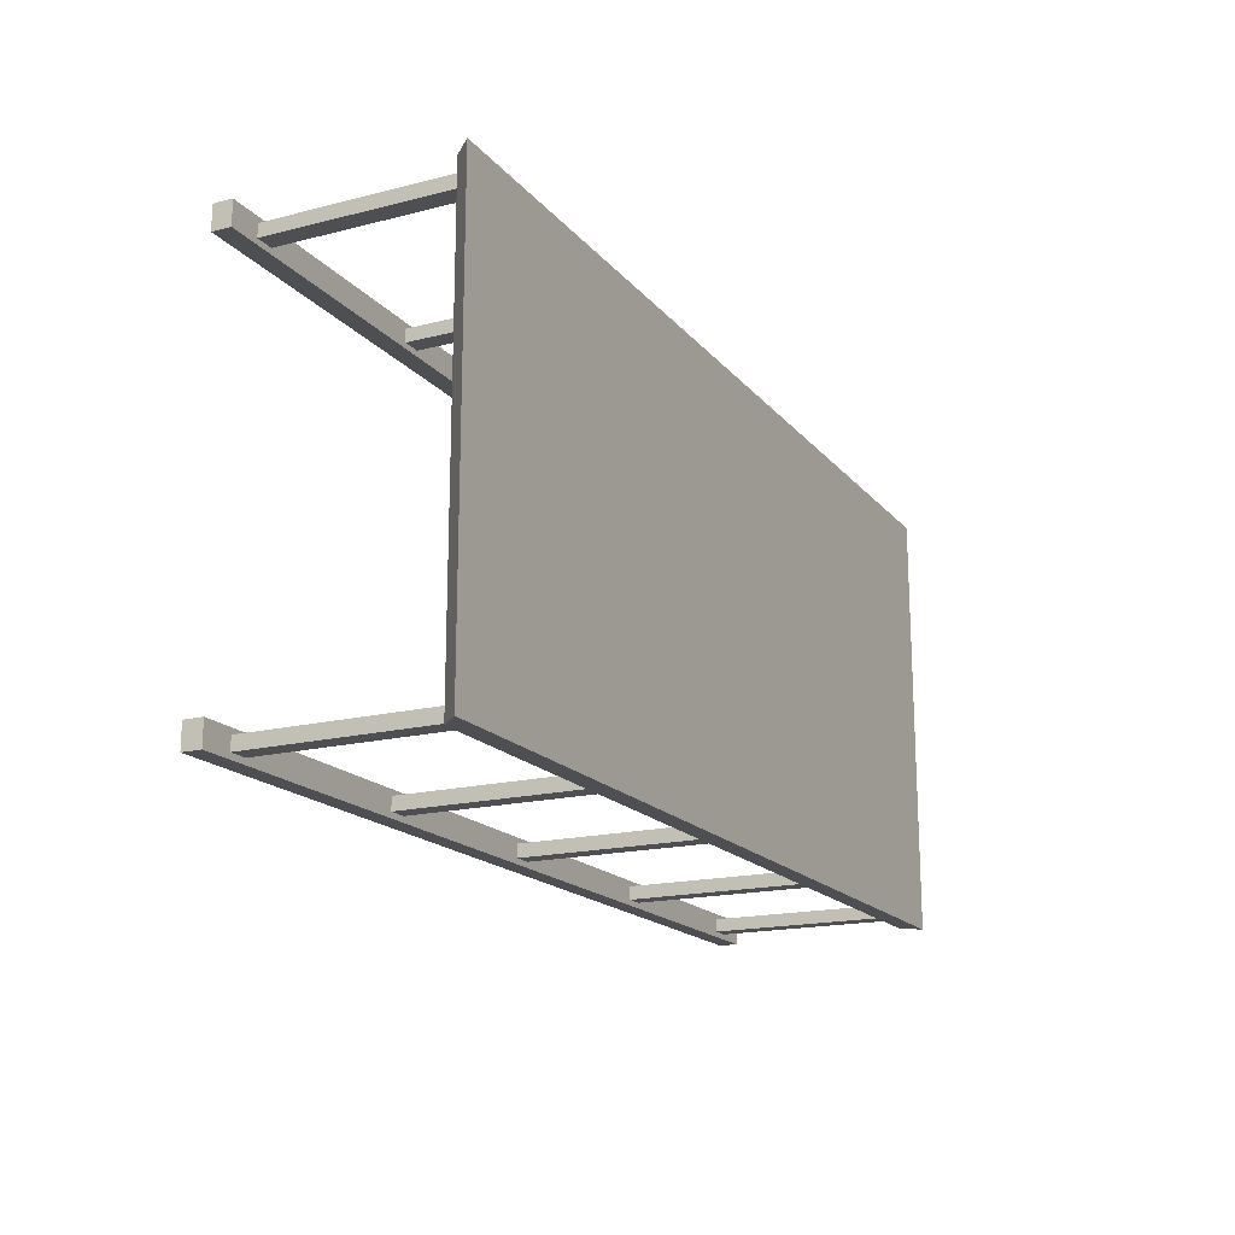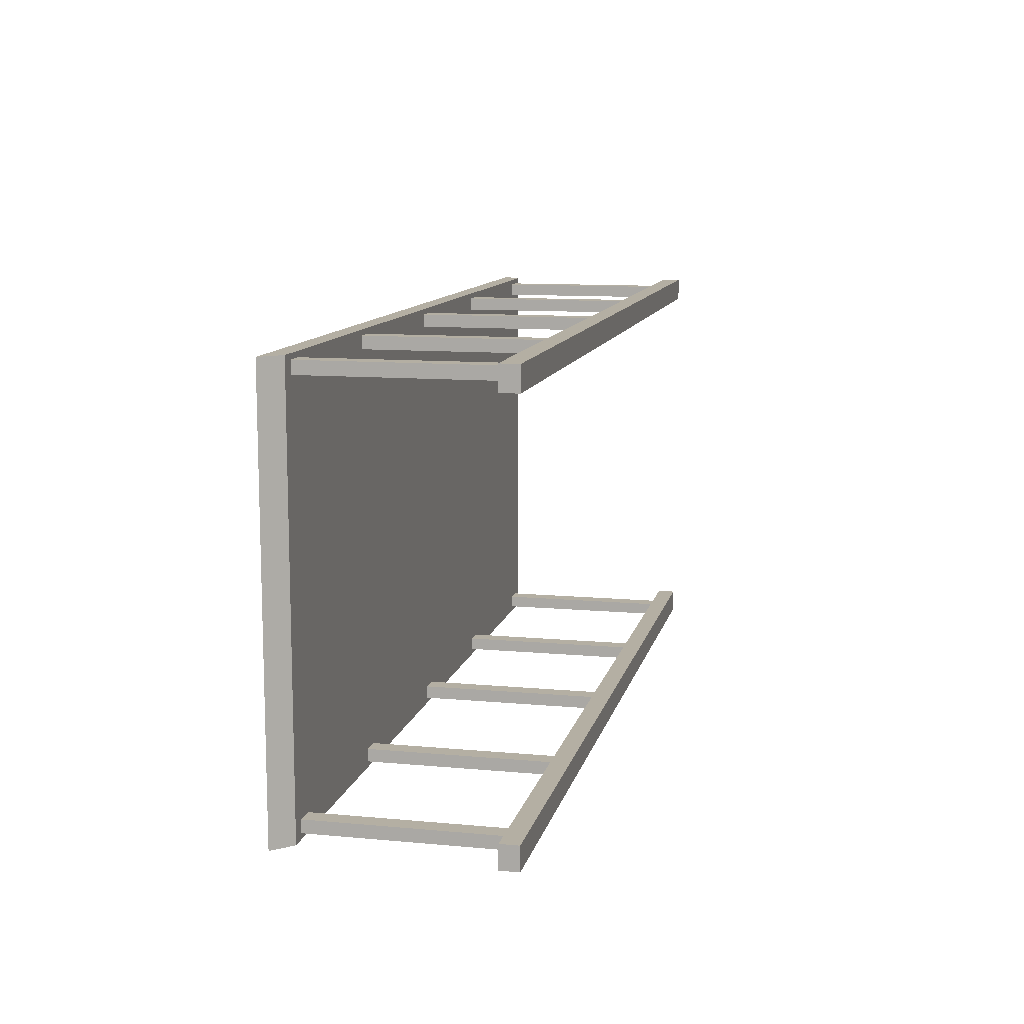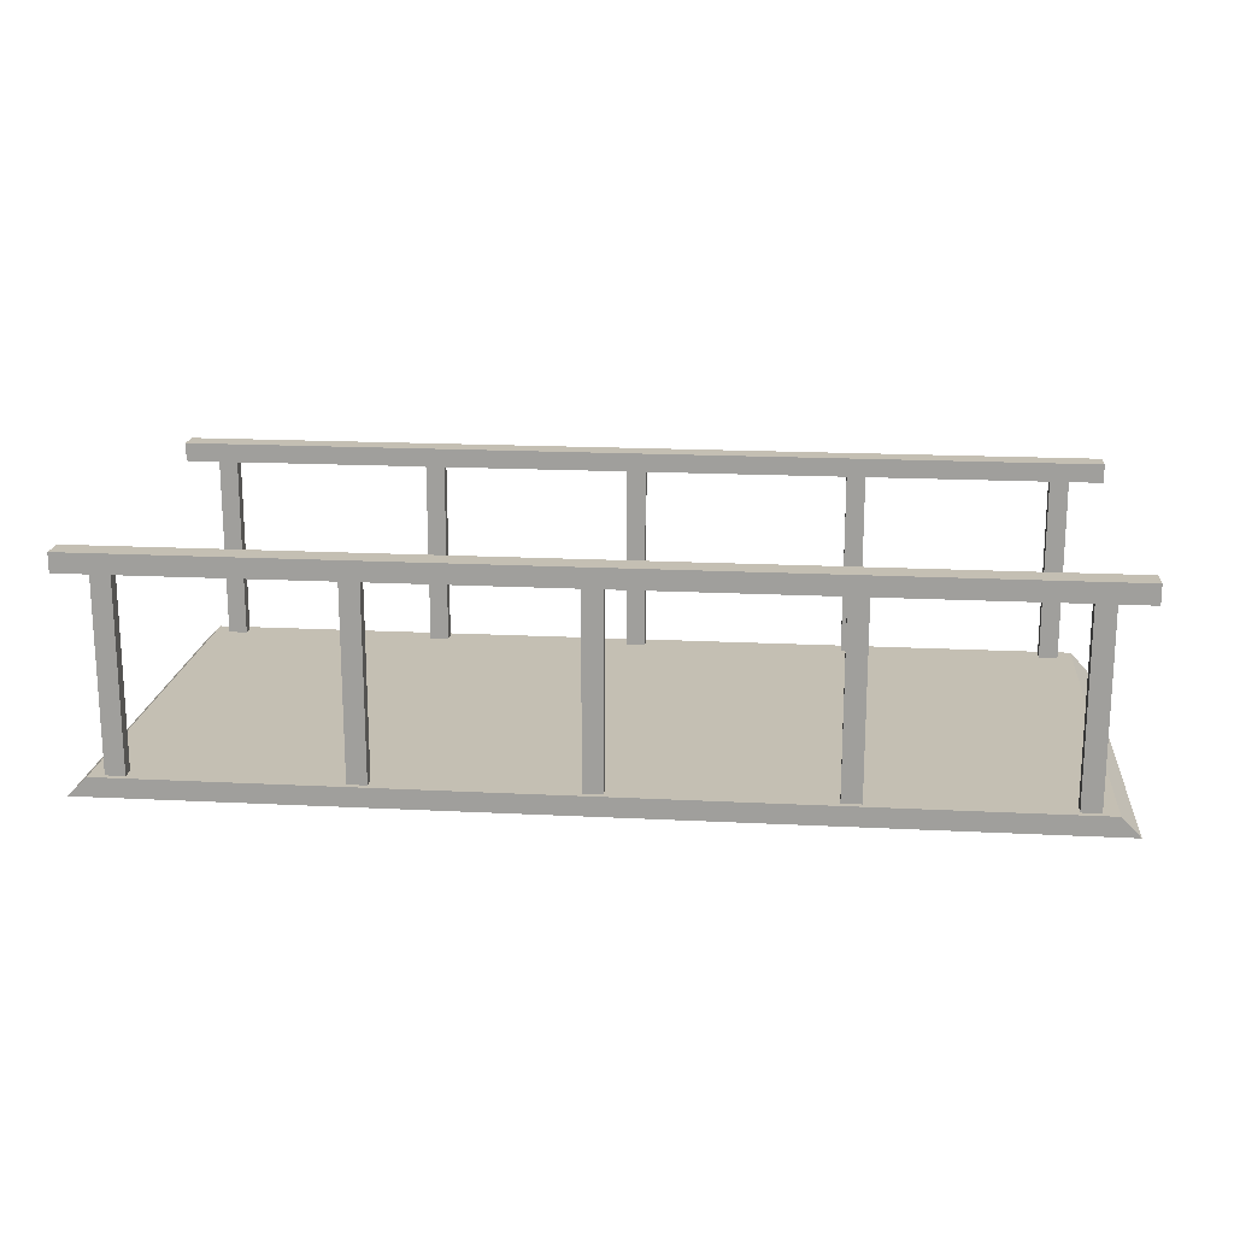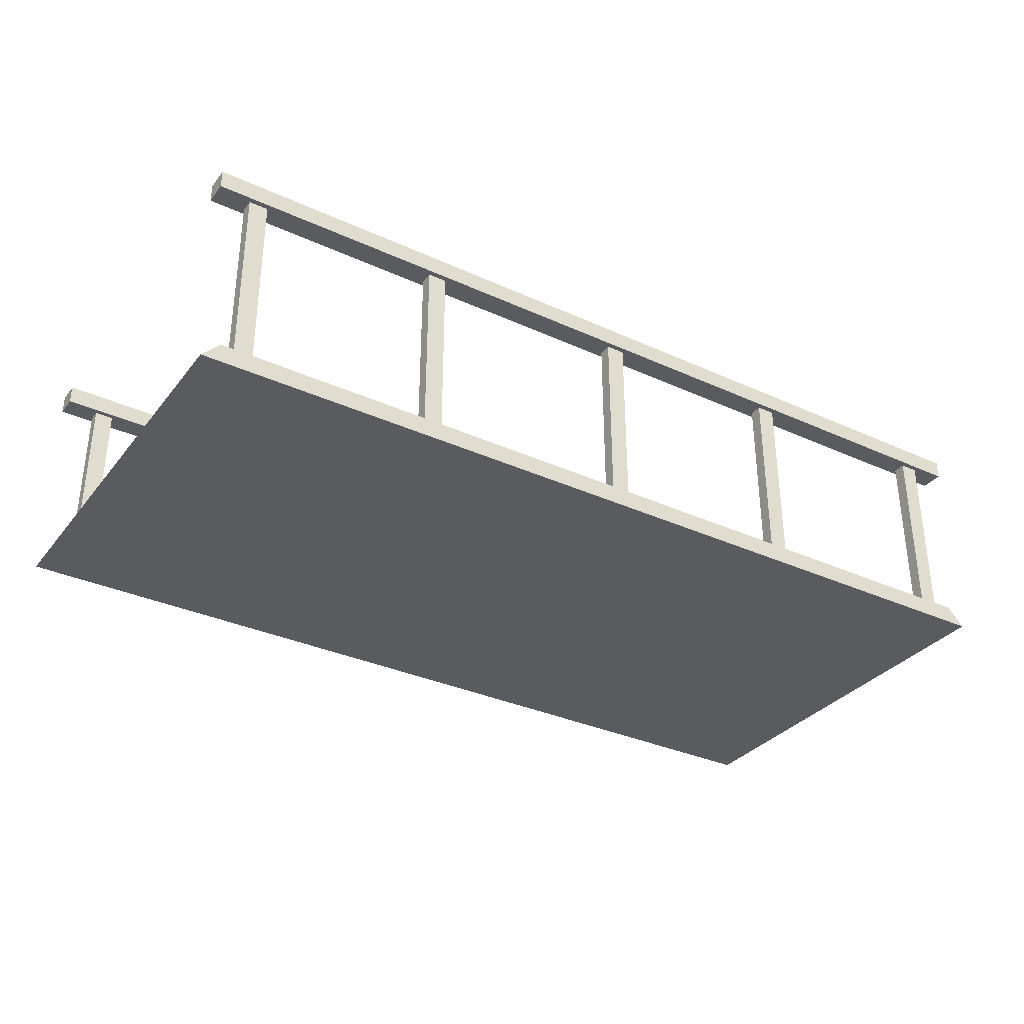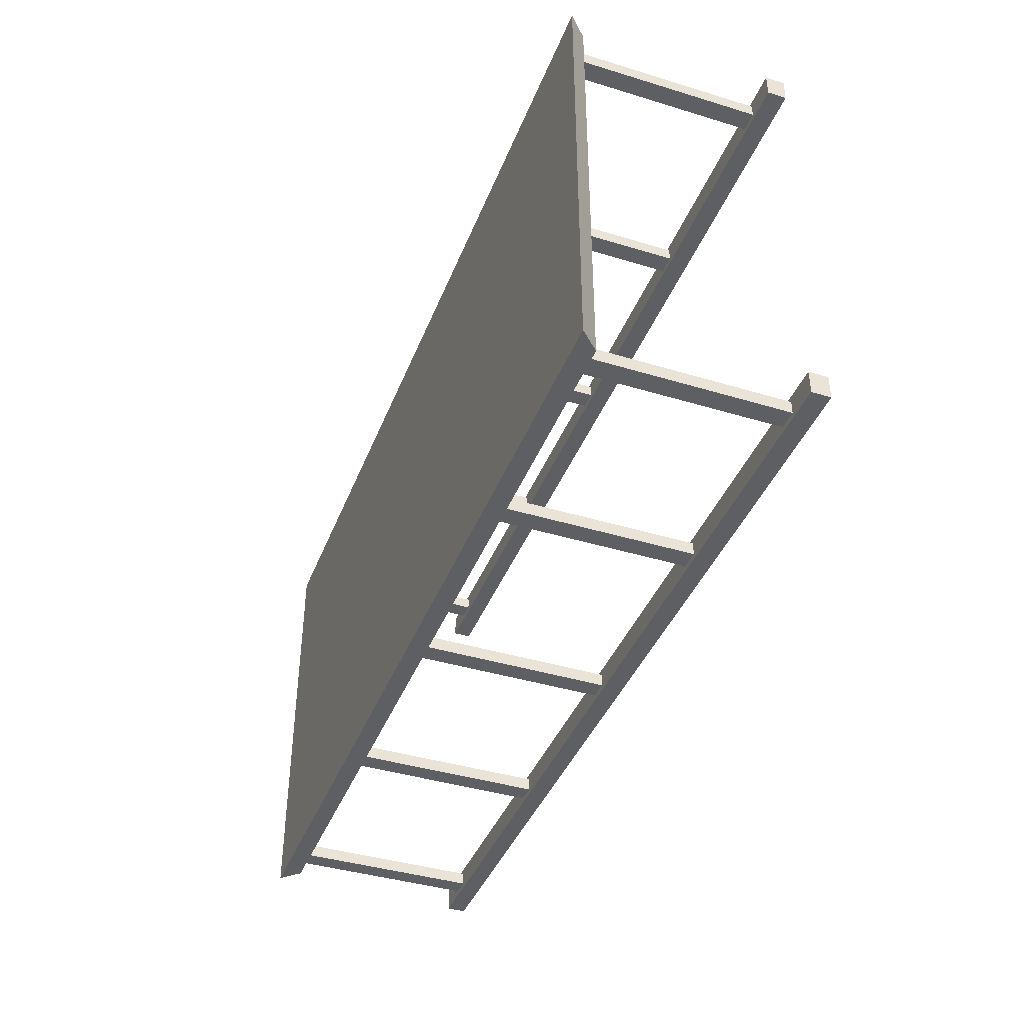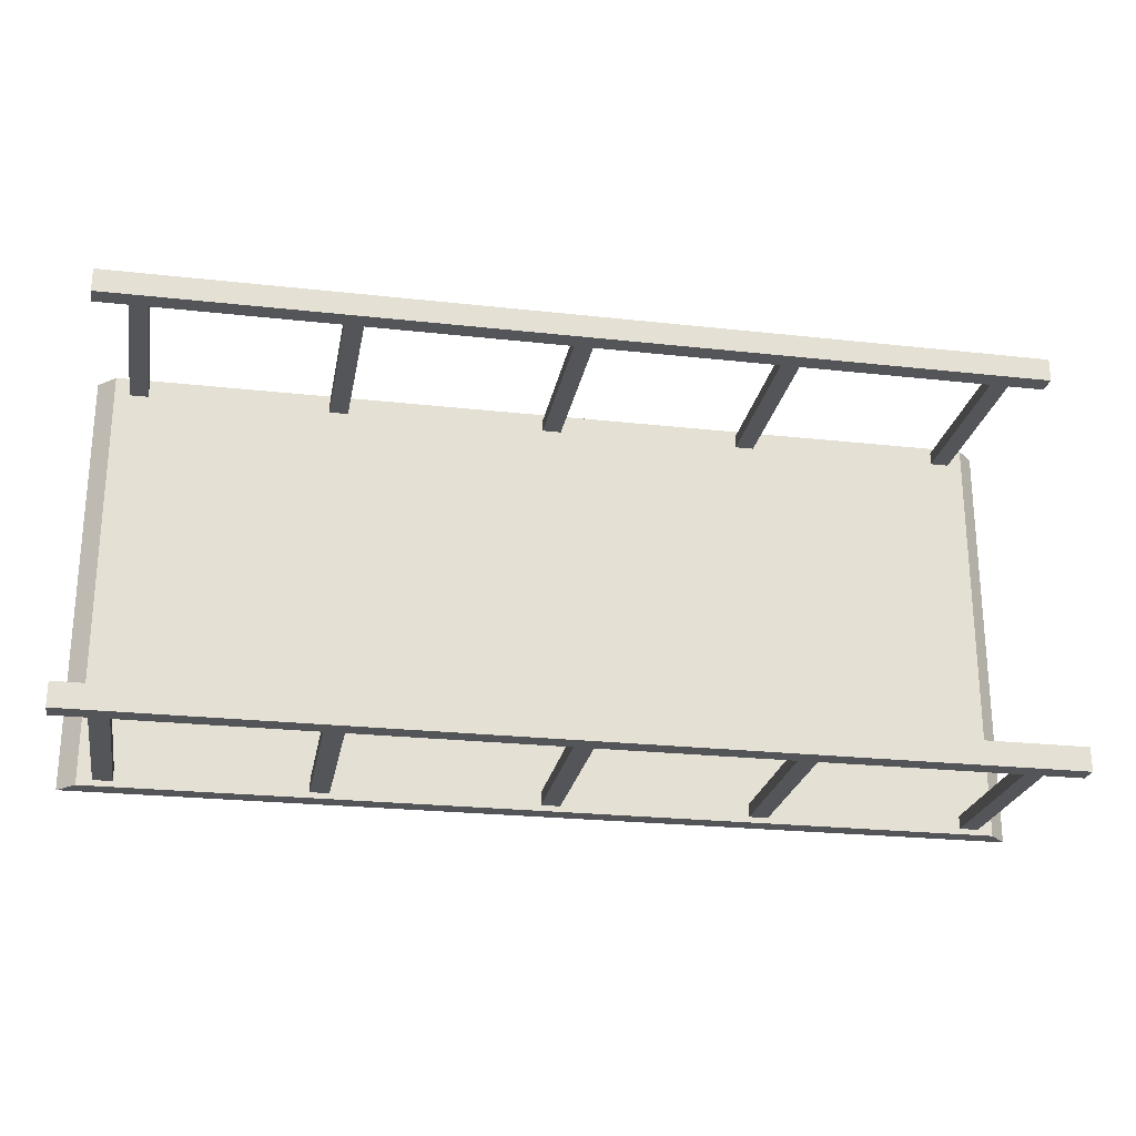
<metadata>
{"format":"obj","ext":"obj","renderer":"f3d","projection":"perspective","resolution":1024,"background":"white","views":[{"elev":-17.5,"azim":-63.4,"up":"+Z"},{"elev":11.2,"azim":102.7,"up":"+Z"},{"elev":17.8,"azim":5.7,"up":"+Y"},{"elev":-33.2,"azim":147.9,"up":"+Y"},{"elev":-40.7,"azim":69.6,"up":"+Z"},{"elev":-24.2,"azim":169.6,"up":"+Z"}]}
</metadata>
<code>
o Bridge_Cube.006
v -3.388 -0.06861 1.568
v -3.255 0.06861 1.568
v -3.388 -0.06861 -1.568
v -3.255 0.06861 -1.568
v 3.388 -0.06861 1.568
v 3.255 0.06861 1.568
v 3.388 -0.06861 -1.568
v 3.255 0.06861 -1.568
v -3.388 1.425 1.568
v -3.388 1.562 1.568
v -3.388 1.425 1.394
v -3.388 1.562 1.394
v 3.388 1.425 1.568
v 3.388 1.562 1.568
v 3.388 1.425 1.394
v 3.388 1.562 1.394
v -3.147 1.429 1.528
v -3.01 1.429 1.528
v -3.147 1.429 1.435
v -3.01 1.429 1.435
v -3.147 0.04974 1.528
v -3.01 0.04974 1.528
v -3.147 0.04974 1.435
v -3.01 0.04974 1.435
v 3.01 1.429 1.528
v 3.147 1.429 1.528
v 3.01 1.429 1.435
v 3.147 1.429 1.435
v 3.01 0.04974 1.528
v 3.147 0.04974 1.528
v 3.01 0.04974 1.435
v 3.147 0.04974 1.435
v -0.06861 1.429 1.528
v 0.06861 1.429 1.528
v -0.06861 1.429 1.435
v 0.06861 1.429 1.435
v -0.06861 0.04974 1.528
v 0.06861 0.04974 1.528
v -0.06861 0.04974 1.435
v 0.06861 0.04974 1.435
v 1.546 1.429 1.528
v 1.683 1.429 1.528
v 1.546 1.429 1.435
v 1.683 1.429 1.435
v 1.546 0.04974 1.528
v 1.683 0.04974 1.528
v 1.546 0.04974 1.435
v 1.683 0.04974 1.435
v -1.574 1.429 1.528
v -1.436 1.429 1.528
v -1.574 1.429 1.435
v -1.436 1.429 1.435
v -1.574 0.04974 1.528
v -1.436 0.04974 1.528
v -1.574 0.04974 1.435
v -1.436 0.04974 1.435
v -3.388 1.425 -1.393
v -3.388 1.562 -1.393
v -3.388 1.425 -1.567
v -3.388 1.562 -1.567
v 3.388 1.425 -1.393
v 3.388 1.562 -1.393
v 3.388 1.425 -1.567
v 3.388 1.562 -1.567
v -3.147 1.429 -1.433
v -3.01 1.429 -1.433
v -3.147 1.429 -1.527
v -3.01 1.429 -1.527
v -3.147 0.04974 -1.433
v -3.01 0.04974 -1.433
v -3.147 0.04974 -1.527
v -3.01 0.04974 -1.527
v 3.01 1.429 -1.433
v 3.147 1.429 -1.433
v 3.01 1.429 -1.527
v 3.147 1.429 -1.527
v 3.01 0.04974 -1.433
v 3.147 0.04974 -1.433
v 3.01 0.04974 -1.527
v 3.147 0.04974 -1.527
v -0.06861 1.429 -1.433
v 0.06861 1.429 -1.433
v -0.06861 1.429 -1.527
v 0.06861 1.429 -1.527
v -0.06861 0.04974 -1.433
v 0.06861 0.04974 -1.433
v -0.06861 0.04974 -1.527
v 0.06861 0.04974 -1.527
v 1.546 1.429 -1.433
v 1.683 1.429 -1.433
v 1.546 1.429 -1.527
v 1.683 1.429 -1.527
v 1.546 0.04974 -1.433
v 1.683 0.04974 -1.433
v 1.546 0.04974 -1.527
v 1.683 0.04974 -1.527
v -1.574 1.429 -1.433
v -1.436 1.429 -1.433
v -1.574 1.429 -1.527
v -1.436 1.429 -1.527
v -1.574 0.04974 -1.433
v -1.436 0.04974 -1.433
v -1.574 0.04974 -1.527
v -1.436 0.04974 -1.527
f 1 2 4 3
f 3 4 8 7
f 7 8 6 5
f 5 6 2 1
f 3 7 5 1
f 8 4 2 6
f 9 10 12 11
f 11 12 16 15
f 15 16 14 13
f 13 14 10 9
f 11 15 13 9
f 16 12 10 14
f 17 18 20 19
f 19 20 24 23
f 23 24 22 21
f 21 22 18 17
f 19 23 21 17
f 24 20 18 22
f 25 26 28 27
f 27 28 32 31
f 31 32 30 29
f 29 30 26 25
f 27 31 29 25
f 32 28 26 30
f 33 34 36 35
f 35 36 40 39
f 39 40 38 37
f 37 38 34 33
f 35 39 37 33
f 40 36 34 38
f 41 42 44 43
f 43 44 48 47
f 47 48 46 45
f 45 46 42 41
f 43 47 45 41
f 48 44 42 46
f 49 50 52 51
f 51 52 56 55
f 55 56 54 53
f 53 54 50 49
f 51 55 53 49
f 56 52 50 54
f 57 58 60 59
f 59 60 64 63
f 63 64 62 61
f 61 62 58 57
f 59 63 61 57
f 64 60 58 62
f 65 66 68 67
f 67 68 72 71
f 71 72 70 69
f 69 70 66 65
f 67 71 69 65
f 72 68 66 70
f 73 74 76 75
f 75 76 80 79
f 79 80 78 77
f 77 78 74 73
f 75 79 77 73
f 80 76 74 78
f 81 82 84 83
f 83 84 88 87
f 87 88 86 85
f 85 86 82 81
f 83 87 85 81
f 88 84 82 86
f 89 90 92 91
f 91 92 96 95
f 95 96 94 93
f 93 94 90 89
f 91 95 93 89
f 96 92 90 94
f 97 98 100 99
f 99 100 104 103
f 103 104 102 101
f 101 102 98 97
f 99 103 101 97
f 104 100 98 102

</code>
